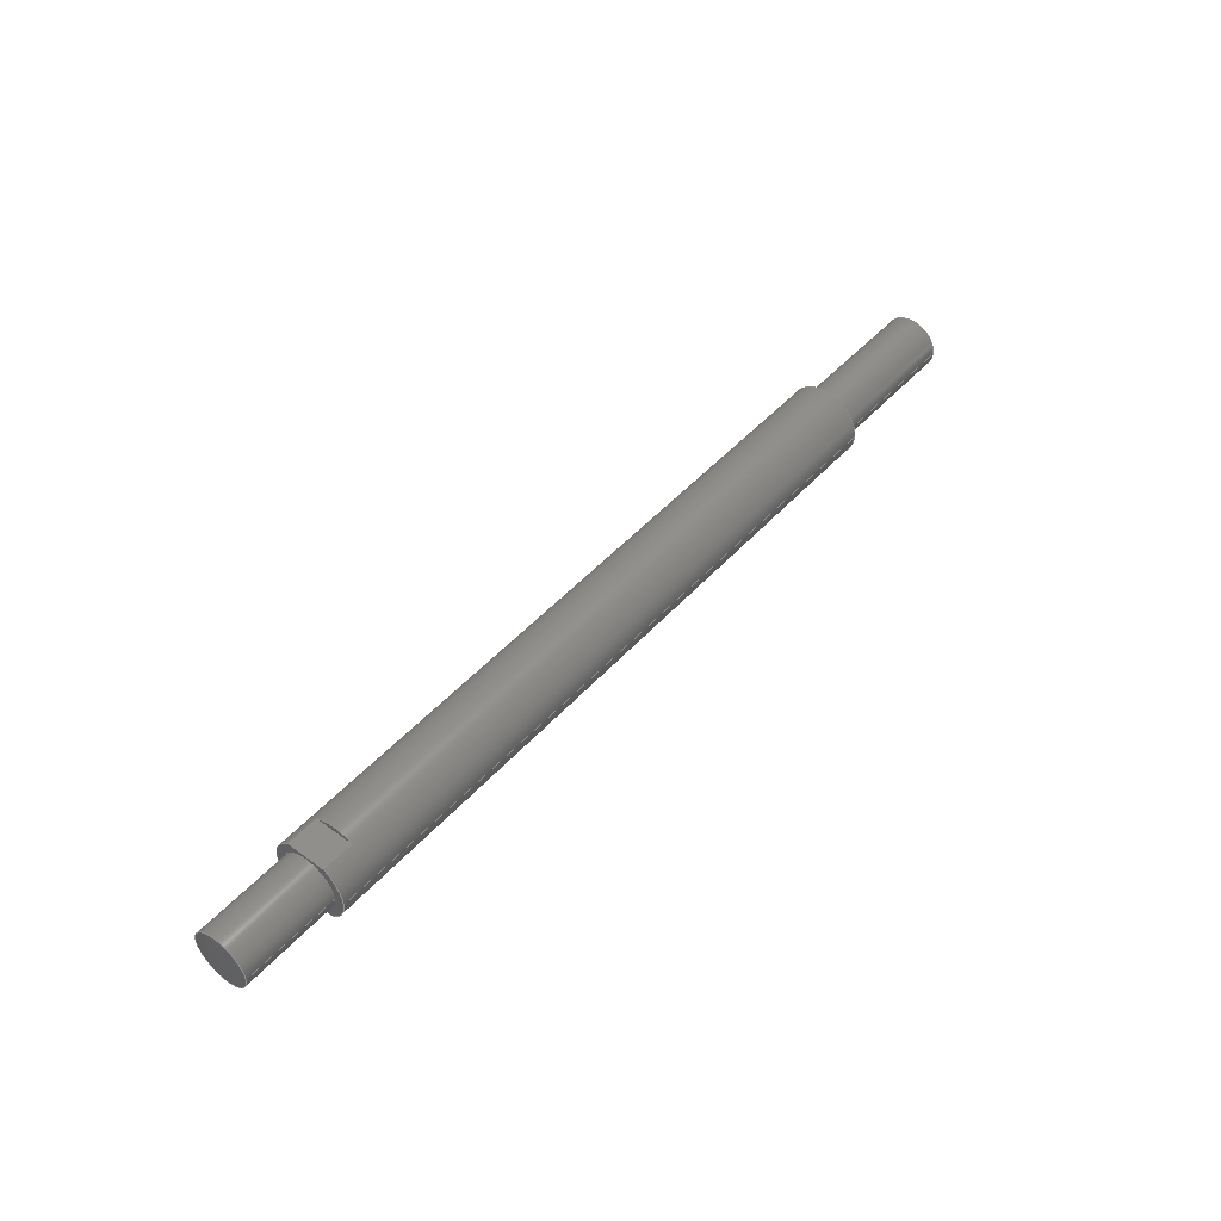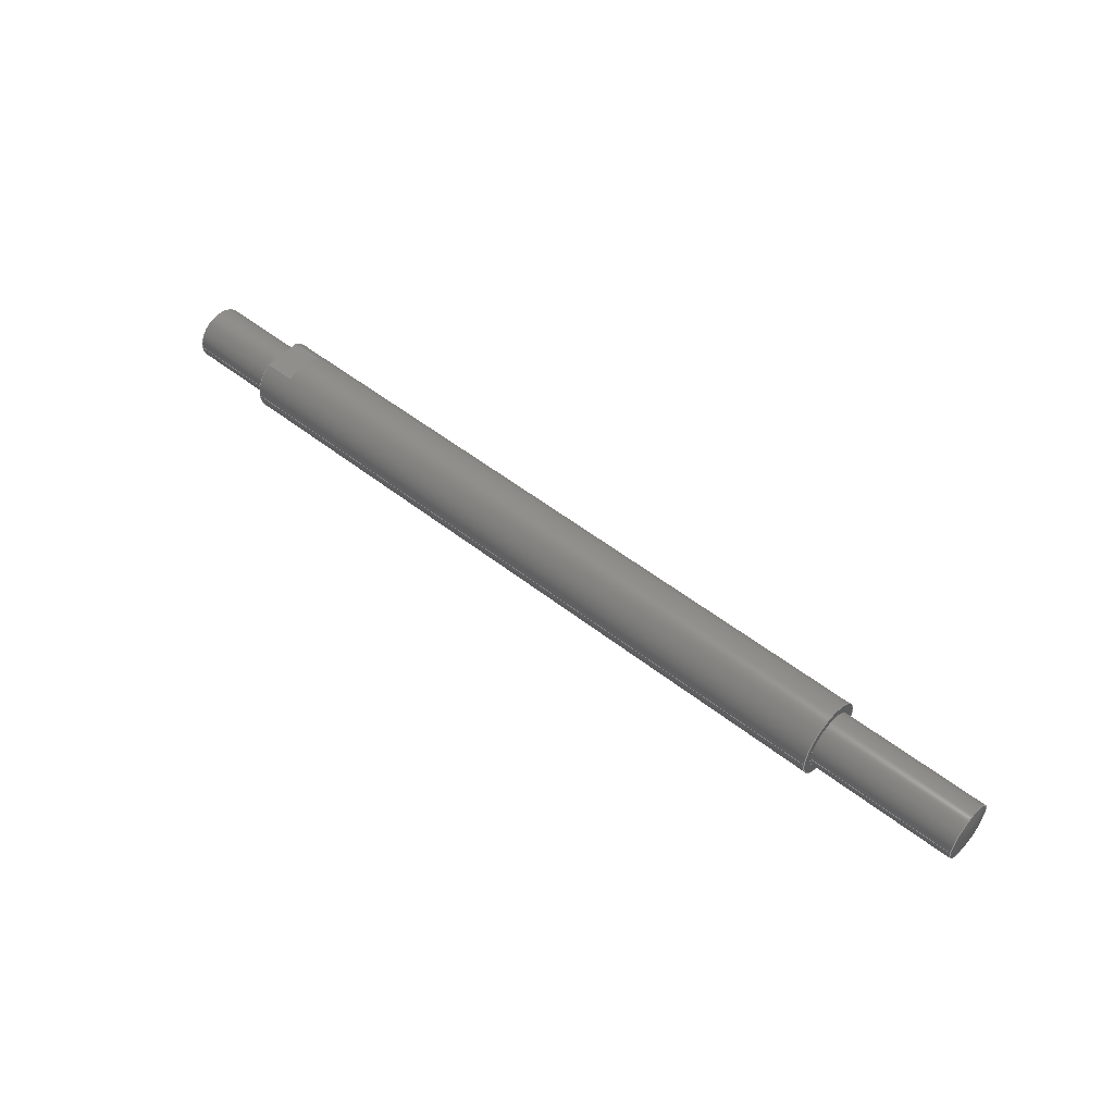
<metadata>
{"format":"step","ext":"step","renderer":"f3d","projection":"perspective","resolution":1024,"background":"white","views":[{"elev":47.9,"azim":-50.4,"up":"+Z"},{"elev":51.8,"azim":40.4,"up":"+Z"}]}
</metadata>
<code>
ISO-10303-21;
DATA;
#1 = ORIENTED_EDGE ( 'NONE', *, *, #190, .T. ) ;
#2 = CARTESIAN_POINT ( 'NONE',  ( -170, 1.041e-15, 0 ) ) ;
#3 = CARTESIAN_POINT ( 'NONE',  ( -170, 17.33, -17 ) ) ;
#4 = EDGE_CURVE ( 'NONE', #57, #220, #24, .T. ) ;
#5 = PRODUCT ( 'Part 8 Piston rod', 'Part 8 Piston rod', '', ( #42 ) ) ;
#6 = LINE ( 'NONE', #275, #264 ) ;
#7 = CIRCLE ( 'NONE', #108, 20 ) ;
#8 = FACE_OUTER_BOUND ( 'NONE', #211, .T. ) ;
#9 = ADVANCED_FACE ( 'NONE', ( #195 ), #81, .T. ) ;
#10 = FACE_OUTER_BOUND ( 'NONE', #244, .T. ) ;
#11 = VECTOR ( 'NONE', #183, 1000 ) ;
#12 = DIRECTION ( 'NONE',  ( -1, -6.123e-17, -0 ) ) ;
#13 = EDGE_LOOP ( 'NONE', ( #218 ) ) ;
#14 = CARTESIAN_POINT ( 'NONE',  ( -187, -1.145e-14, 0 ) ) ;
#15 =( NAMED_UNIT ( * ) SI_UNIT ( $, .STERADIAN. ) SOLID_ANGLE_UNIT ( ) );
#16 =( NAMED_UNIT ( * ) PLANE_ANGLE_UNIT ( ) SI_UNIT ( $, .RADIAN. ) );
#17 = ORIENTED_EDGE ( 'NONE', *, *, #246, .F. ) ;
#18 = CARTESIAN_POINT ( 'NONE',  ( 0, 0, 0 ) ) ;
#19 = ADVANCED_FACE ( 'NONE', ( #171, #263 ), #64, .F. ) ;
#20 = DIRECTION ( 'NONE',  ( 0, -1, 1.02e-16 ) ) ;
#21 = DIRECTION ( 'NONE',  ( 1, 0, 0 ) ) ;
#22 = DIRECTION ( 'NONE',  ( 6.123e-17, -1, 0 ) ) ;
#23 = AXIS2_PLACEMENT_3D ( 'NONE', #268, #87, #270 ) ;
#24 = LINE ( 'NONE', #39, #82 ) ;
#25 = FILL_AREA_STYLE ('',( #95 ) ) ;
#26 = DIRECTION ( 'NONE',  ( -1, -6.123e-17, -0 ) ) ;
#27 = EDGE_CURVE ( 'NONE', #106, #51, #176, .T. ) ;
#28 = ORIENTED_EDGE ( 'NONE', *, *, #164, .F. ) ;
#29 = CARTESIAN_POINT ( 'NONE',  ( -170, -1.041e-14, 0 ) ) ;
#30 = STYLED_ITEM ( 'NONE', ( #113 ), #133 ) ;
#31 = DIRECTION ( 'NONE',  ( 0, -1, 8.83e-17 ) ) ;
#32 = LINE ( 'NONE', #206, #273 ) ;
#33 = EDGE_LOOP ( 'NONE', ( #105 ) ) ;
#34 = ADVANCED_FACE ( 'NONE', ( #290 ), #154, .T. ) ;
#35 = AXIS2_PLACEMENT_3D ( 'NONE', #36, #257, #165 ) ;
#36 = CARTESIAN_POINT ( 'NONE',  ( -187, 15, 0 ) ) ;
#37 = UNCERTAINTY_MEASURE_WITH_UNIT (LENGTH_MEASURE( 1e-05 ), #265, 'distance_accuracy_value', 'NONE');
#38 = CARTESIAN_POINT ( 'NONE',  ( 187, -20, 0 ) ) ;
#39 = CARTESIAN_POINT ( 'NONE',  ( -170, 17.88, 17 ) ) ;
#40 = ADVANCED_FACE ( 'NONE', ( #269 ), #226, .T. ) ;
#41 = ORIENTED_EDGE ( 'NONE', *, *, #230, .F. ) ;
#42 = PRODUCT_CONTEXT ( 'NONE', #235, 'mechanical' ) ;
#43 = DIRECTION ( 'NONE',  ( -0, 0, -1 ) ) ;
#44 = VECTOR ( 'NONE', #20, 1000 ) ;
#45 = DIRECTION ( 'NONE',  ( 0, -1, 0 ) ) ;
#46 = VERTEX_POINT ( 'NONE', #93 ) ;
#47 = CIRCLE ( 'NONE', #23, 15 ) ;
#48 = SURFACE_SIDE_STYLE ('',( #75 ) ) ;
#49 = CIRCLE ( 'NONE', #208, 20 ) ;
#50 = SURFACE_STYLE_USAGE ( .BOTH. , #48 ) ;
#51 = VERTEX_POINT ( 'NONE', #278 ) ;
#52 = EDGE_LOOP ( 'NONE', ( #199 ) ) ;
#53 = FACE_OUTER_BOUND ( 'NONE', #77, .T. ) ;
#54 = ORIENTED_EDGE ( 'NONE', *, *, #274, .F. ) ;
#55 = VECTOR ( 'NONE', #166, 1000 ) ;
#56 = DIRECTION ( 'NONE',  ( -1, -6.123e-17, -0 ) ) ;
#57 = VERTEX_POINT ( 'NONE', #231 ) ;
#58 = ADVANCED_FACE ( 'NONE', ( #201 ), #276, .T. ) ;
#59 = CYLINDRICAL_SURFACE ( 'NONE', #141, 15 ) ;
#60 = UNCERTAINTY_MEASURE_WITH_UNIT (LENGTH_MEASURE( 1e-05 ), #228, 'distance_accuracy_value', 'NONE');
#61 = AXIS2_PLACEMENT_3D ( 'NONE', #262, #62, #128 ) ;
#62 = DIRECTION ( 'NONE',  ( 6.247e-33, -1.02e-16, -1 ) ) ;
#63 = VERTEX_POINT ( 'NONE', #149 ) ;
#64 = PLANE ( 'NONE',  #135 ) ;
#65 = ORIENTED_EDGE ( 'NONE', *, *, #134, .F. ) ;
#66 = DIRECTION ( 'NONE',  ( -0, 0, -1 ) ) ;
#67 = VERTEX_POINT ( 'NONE', #153 ) ;
#68 = PRODUCT_RELATED_PRODUCT_CATEGORY ( 'part', '', ( #5 ) ) ;
#69 = ORIENTED_EDGE ( 'NONE', *, *, #88, .F. ) ;
#70 = DIRECTION ( 'NONE',  ( 0, -1, 0 ) ) ;
#71 = AXIS2_PLACEMENT_3D ( 'NONE', #14, #56, #119 ) ;
#72 = DIRECTION ( 'NONE',  ( 0, 0, 1 ) ) ;
#73 = ORIENTED_EDGE ( 'NONE', *, *, #27, .T. ) ;
#74 = CIRCLE ( 'NONE', #224, 15 ) ;
#75 = SURFACE_STYLE_FILL_AREA ( #25 ) ;
#76 = ORIENTED_EDGE ( 'NONE', *, *, #267, .F. ) ;
#77 = EDGE_LOOP ( 'NONE', ( #54 ) ) ;
#78 = CARTESIAN_POINT ( 'NONE',  ( -170, -10.54, 17 ) ) ;
#79 = PLANE ( 'NONE',  #35 ) ;
#80 = CARTESIAN_POINT ( 'NONE',  ( -241, 10.54, 17 ) ) ;
#81 = SPHERICAL_SURFACE ( 'NONE', #178, 57.25 ) ;
#82 = VECTOR ( 'NONE', #173, 1000 ) ;
#83 = DIRECTION ( 'NONE',  ( -1, 0, 0 ) ) ;
#84 = AXIS2_PLACEMENT_3D ( 'NONE', #18, #151, #21 ) ;
#85 = CARTESIAN_POINT ( 'NONE',  ( 187, 1.145e-14, 0 ) ) ;
#86 = DIRECTION ( 'NONE',  ( -1, -6.123e-17, 0 ) ) ;
#87 = DIRECTION ( 'NONE',  ( -1, -6.123e-17, -0 ) ) ;
#88 = EDGE_CURVE ( 'NONE', #216, #216, #287, .T. ) ;
#89 = ORIENTED_EDGE ( 'NONE', *, *, #158, .T. ) ;
#90 = ORIENTED_EDGE ( 'NONE', *, *, #164, .T. ) ;
#91 = CARTESIAN_POINT ( 'NONE',  ( -187, -1.145e-14, 0 ) ) ;
#92 = CIRCLE ( 'NONE', #180, 20 ) ;
#93 = CARTESIAN_POINT ( 'NONE',  ( -187, -10.54, -17 ) ) ;
#94 = CARTESIAN_POINT ( 'NONE',  ( -170, 1.041e-15, 0 ) ) ;
#95 = FILL_AREA_STYLE_COLOUR ( '', #167 ) ;
#96 = ORIENTED_EDGE ( 'NONE', *, *, #243, .T. ) ;
#97 = CYLINDRICAL_SURFACE ( 'NONE', #104, 15 ) ;
#98 = AXIS2_PLACEMENT_3D ( 'NONE', #2, #250, #72 ) ;
#99 = DIRECTION ( 'NONE',  ( 0, -1, 0 ) ) ;
#100 = CARTESIAN_POINT ( 'NONE',  ( -187, 10.54, -17 ) ) ;
#101 = ORIENTED_EDGE ( 'NONE', *, *, #243, .F. ) ;
#102 = DIRECTION ( 'NONE',  ( 1, 6.123e-17, 0 ) ) ;
#103 = SHAPE_DEFINITION_REPRESENTATION ( #115, #241 ) ;
#104 = AXIS2_PLACEMENT_3D ( 'NONE', #142, #147, #99 ) ;
#105 = ORIENTED_EDGE ( 'NONE', *, *, #126, .F. ) ;
#106 = VERTEX_POINT ( 'NONE', #110 ) ;
#107 = EDGE_LOOP ( 'NONE', ( #203 ) ) ;
#108 = AXIS2_PLACEMENT_3D ( 'NONE', #239, #12, #258 ) ;
#109 = DIRECTION ( 'NONE',  ( 0, 1, 0 ) ) ;
#110 = CARTESIAN_POINT ( 'NONE',  ( -187, 10.54, 17 ) ) ;
#111 = CARTESIAN_POINT ( 'NONE',  ( -241, 10.54, -17 ) ) ;
#112 = ORIENTED_EDGE ( 'NONE', *, *, #88, .T. ) ;
#113 = PRESENTATION_STYLE_ASSIGNMENT (( #50 ) ) ;
#114 = PRODUCT_DEFINITION ( 'General', '', #116, #169 ) ;
#115 = PRODUCT_DEFINITION_SHAPE ( 'NONE', 'NONE',  #114 ) ;
#116 = PRODUCT_DEFINITION_FORMATION_WITH_SPECIFIED_SOURCE ( 'Symmetric', '', #5, .NOT_KNOWN. ) ;
#117 = FACE_OUTER_BOUND ( 'NONE', #254, .T. ) ;
#118 = AXIS2_PLACEMENT_3D ( 'NONE', #91, #205, #159 ) ;
#119 = DIRECTION ( 'NONE',  ( 0, -1, 0 ) ) ;
#120 = ORIENTED_EDGE ( 'NONE', *, *, #174, .T. ) ;
#121 = PLANE ( 'NONE',  #217 ) ;
#122 = FACE_OUTER_BOUND ( 'NONE', #140, .T. ) ;
#123 = AXIS2_PLACEMENT_3D ( 'NONE', #247, #43, #129 ) ;
#124 = CARTESIAN_POINT ( 'NONE',  ( 187, 20, 0 ) ) ;
#125 = AXIS2_PLACEMENT_3D ( 'NONE', #255, #191, #139 ) ;
#126 = EDGE_CURVE ( 'NONE', #63, #63, #155, .T. ) ;
#127 = ORIENTED_EDGE ( 'NONE', *, *, #4, .F. ) ;
#128 = DIRECTION ( 'NONE',  ( 0, 1, -1.02e-16 ) ) ;
#129 = DIRECTION ( 'NONE',  ( 0, 1, 0 ) ) ;
#130 = CARTESIAN_POINT ( 'NONE',  ( -187, -15, 0 ) ) ;
#131 = ORIENTED_EDGE ( 'NONE', *, *, #143, .F. ) ;
#132 =( GEOMETRIC_REPRESENTATION_CONTEXT ( 3 ) GLOBAL_UNCERTAINTY_ASSIGNED_CONTEXT ( ( #37 ) ) GLOBAL_UNIT_ASSIGNED_CONTEXT ( ( #265, #16, #15 ) ) REPRESENTATION_CONTEXT ( 'NONE', 'WORKASPACE' ) );
#133 = MANIFOLD_SOLID_BREP ( 'Cut-Extrude1', #272 ) ;
#134 = EDGE_CURVE ( 'NONE', #238, #249, #233, .T. ) ;
#135 = AXIS2_PLACEMENT_3D ( 'NONE', #124, #86, #22 ) ;
#136 = LINE ( 'NONE', #111, #11 ) ;
#137 = EDGE_LOOP ( 'NONE', ( #90, #285, #200, #225 ) ) ;
#138 = EDGE_CURVE ( 'NONE', #220, #51, #6, .T. ) ;
#139 = DIRECTION ( 'NONE',  ( 0, -1, 0 ) ) ;
#140 = EDGE_LOOP ( 'NONE', ( #256 ) ) ;
#141 = AXIS2_PLACEMENT_3D ( 'NONE', #146, #282, #234 ) ;
#142 = CARTESIAN_POINT ( 'NONE',  ( -241, -1.476e-14, 0 ) ) ;
#143 = EDGE_CURVE ( 'NONE', #249, #232, #136, .T. ) ;
#144 = FACE_OUTER_BOUND ( 'NONE', #289, .T. ) ;
#145 = ORIENTED_EDGE ( 'NONE', *, *, #190, .F. ) ;
#146 = CARTESIAN_POINT ( 'NONE',  ( -241, -1.476e-14, 0 ) ) ;
#147 = DIRECTION ( 'NONE',  ( -1, -6.123e-17, -0 ) ) ;
#148 = AXIS2_PLACEMENT_3D ( 'NONE', #85, #193, #242 ) ;
#149 = CARTESIAN_POINT ( 'NONE',  ( 267, -15, 0 ) ) ;
#150 = CARTESIAN_POINT ( 'NONE',  ( -183.8, 0, 0 ) ) ;
#151 = DIRECTION ( 'NONE',  ( 0, 0, 1 ) ) ;
#152 = EDGE_LOOP ( 'NONE', ( #69 ) ) ;
#153 = CARTESIAN_POINT ( 'NONE',  ( -239, -15, 0 ) ) ;
#154 = SPHERICAL_SURFACE ( 'NONE', #123, 57.25 ) ;
#155 = CIRCLE ( 'NONE', #214, 15 ) ;
#156 = ORIENTED_EDGE ( 'NONE', *, *, #4, .T. ) ;
#157 = DIRECTION ( 'NONE',  ( -1, 0, 0 ) ) ;
#158 = EDGE_CURVE ( 'NONE', #249, #238, #49, .T. ) ;
#159 = DIRECTION ( 'NONE',  ( 0, -1, 0 ) ) ;
#160 =( NAMED_UNIT ( * ) PLANE_ANGLE_UNIT ( ) SI_UNIT ( $, .RADIAN. ) );
#161 = EDGE_LOOP ( 'NONE', ( #127, #101, #73, #177 ) ) ;
#162 = AXIS2_PLACEMENT_3D ( 'NONE', #94, #157, #251 ) ;
#163 = FACE_OUTER_BOUND ( 'NONE', #137, .T. ) ;
#164 = EDGE_CURVE ( 'NONE', #46, #51, #7, .T. ) ;
#165 = DIRECTION ( 'NONE',  ( -6.123e-17, 1, 0 ) ) ;
#166 = DIRECTION ( 'NONE',  ( 1, 6.123e-17, 0 ) ) ;
#167 = COLOUR_RGB ( '',0.7922, 0.8196, 0.9333 ) ;
#168 = ADVANCED_FACE ( 'NONE', ( #144, #122 ), #209, .T. ) ;
#169 = PRODUCT_DEFINITION_CONTEXT ( 'detailed design', #229, 'design' ) ;
#170 = APPLICATION_PROTOCOL_DEFINITION ( 'draft international standard', 'automotive_design', 1998, #229 ) ;
#171 = FACE_OUTER_BOUND ( 'NONE', #280, .T. ) ;
#172 = FACE_OUTER_BOUND ( 'NONE', #161, .T. ) ;
#173 = DIRECTION ( 'NONE',  ( 0, -1, 1.02e-16 ) ) ;
#174 = EDGE_CURVE ( 'NONE', #46, #232, #237, .T. ) ;
#175 = VERTEX_POINT ( 'NONE', #38 ) ;
#176 = LINE ( 'NONE', #266, #44 ) ;
#177 = ORIENTED_EDGE ( 'NONE', *, *, #138, .F. ) ;
#178 = AXIS2_PLACEMENT_3D ( 'NONE', #150, #66, #109 ) ;
#179 = ORIENTED_EDGE ( 'NONE', *, *, #210, .F. ) ;
#180 = AXIS2_PLACEMENT_3D ( 'NONE', #286, #83, #260 ) ;
#181 =( NAMED_UNIT ( * ) SI_UNIT ( $, .STERADIAN. ) SOLID_ANGLE_UNIT ( ) );
#182 = ADVANCED_FACE ( 'NONE', ( #53, #186 ), #59, .T. ) ;
#183 = DIRECTION ( 'NONE',  ( -1, -6.123e-17, -0 ) ) ;
#184 = VECTOR ( 'NONE', #283, 1000 ) ;
#185 = ORIENTED_EDGE ( 'NONE', *, *, #134, .T. ) ;
#186 = FACE_OUTER_BOUND ( 'NONE', #107, .T. ) ;
#187 = DIRECTION ( 'NONE',  ( 0, 0, 1 ) ) ;
#188 = CARTESIAN_POINT ( 'NONE',  ( -170, -10.54, -17 ) ) ;
#189 = ORIENTED_EDGE ( 'NONE', *, *, #138, .T. ) ;
#190 = EDGE_CURVE ( 'NONE', #46, #238, #32, .T. ) ;
#191 = DIRECTION ( 'NONE',  ( -1, -6.123e-17, -0 ) ) ;
#192 =( GEOMETRIC_REPRESENTATION_CONTEXT ( 3 ) GLOBAL_UNCERTAINTY_ASSIGNED_CONTEXT ( ( #60 ) ) GLOBAL_UNIT_ASSIGNED_CONTEXT ( ( #228, #160, #181 ) ) REPRESENTATION_CONTEXT ( 'NONE', 'WORKASPACE' ) );
#193 = DIRECTION ( 'NONE',  ( -1, -6.123e-17, -0 ) ) ;
#194 = ADVANCED_FACE ( 'NONE', ( #117 ), #121, .F. ) ;
#195 = FACE_OUTER_BOUND ( 'NONE', #52, .T. ) ;
#196 = VERTEX_POINT ( 'NONE', #221 ) ;
#197 = ORIENTED_EDGE ( 'NONE', *, *, #158, .F. ) ;
#198 = CIRCLE ( 'NONE', #71, 20 ) ;
#199 = ORIENTED_EDGE ( 'NONE', *, *, #246, .T. ) ;
#200 = ORIENTED_EDGE ( 'NONE', *, *, #230, .T. ) ;
#201 = FACE_OUTER_BOUND ( 'NONE', #222, .T. ) ;
#202 = DIRECTION ( 'NONE',  ( -0, 1, -8.83e-17 ) ) ;
#203 = ORIENTED_EDGE ( 'NONE', *, *, #126, .T. ) ;
#204 = PRESENTATION_LAYER_ASSIGNMENT (  '', '', ( #30 ) ) ;
#205 = DIRECTION ( 'NONE',  ( -1, -6.123e-17, -0 ) ) ;
#206 = CARTESIAN_POINT ( 'NONE',  ( -241, -10.54, -17 ) ) ;
#207 = CARTESIAN_POINT ( 'NONE',  ( -170, 17.33, -17 ) ) ;
#208 = AXIS2_PLACEMENT_3D ( 'NONE', #29, #213, #187 ) ;
#209 = CYLINDRICAL_SURFACE ( 'NONE', #125, 20 ) ;
#210 = EDGE_CURVE ( 'NONE', #220, #57, #92, .T. ) ;
#211 = EDGE_LOOP ( 'NONE', ( #112 ) ) ;
#212 = CARTESIAN_POINT ( 'NONE',  ( -187, 17.33, -17 ) ) ;
#213 = DIRECTION ( 'NONE',  ( -1, 0, 0 ) ) ;
#214 = AXIS2_PLACEMENT_3D ( 'NONE', #253, #252, #70 ) ;
#215 = ADVANCED_FACE ( 'NONE', ( #10, #8 ), #97, .T. ) ;
#216 = VERTEX_POINT ( 'NONE', #130 ) ;
#217 = AXIS2_PLACEMENT_3D ( 'NONE', #207, #236, #31 ) ;
#218 = ORIENTED_EDGE ( 'NONE', *, *, #274, .T. ) ;
#219 = CARTESIAN_POINT ( 'NONE',  ( -170, 10.54, -17 ) ) ;
#220 = VERTEX_POINT ( 'NONE', #78 ) ;
#221 = CARTESIAN_POINT ( 'NONE',  ( 187, -15, 0 ) ) ;
#222 = EDGE_LOOP ( 'NONE', ( #89, #185 ) ) ;
#223 = ADVANCED_FACE ( 'NONE', ( #240, #163 ), #79, .F. ) ;
#224 = AXIS2_PLACEMENT_3D ( 'NONE', #259, #288, #45 ) ;
#225 = ORIENTED_EDGE ( 'NONE', *, *, #174, .F. ) ;
#226 = PLANE ( 'NONE',  #98 ) ;
#227 = VECTOR ( 'NONE', #202, 1000 ) ;
#228 =( LENGTH_UNIT ( ) NAMED_UNIT ( * ) SI_UNIT ( .MILLI., .METRE. ) );
#229 = APPLICATION_CONTEXT ( 'automotive_design' ) ;
#230 = EDGE_CURVE ( 'NONE', #106, #232, #198, .T. ) ;
#231 = CARTESIAN_POINT ( 'NONE',  ( -170, 10.54, 17 ) ) ;
#232 = VERTEX_POINT ( 'NONE', #100 ) ;
#233 = LINE ( 'NONE', #3, #227 ) ;
#234 = DIRECTION ( 'NONE',  ( 0, -1, 0 ) ) ;
#235 = APPLICATION_CONTEXT ( 'automotive_design' ) ;
#236 = DIRECTION ( 'NONE',  ( -5.407e-33, 8.83e-17, 1 ) ) ;
#237 = LINE ( 'NONE', #212, #184 ) ;
#238 = VERTEX_POINT ( 'NONE', #188 ) ;
#239 = CARTESIAN_POINT ( 'NONE',  ( -187, -1.145e-14, 0 ) ) ;
#240 = FACE_BOUND ( 'NONE', #152, .T. ) ;
#241 = ADVANCED_BREP_SHAPE_REPRESENTATION ( 'Part 8 Piston rod', ( #133, #84 ), #132 ) ;
#242 = DIRECTION ( 'NONE',  ( 0, -1, 0 ) ) ;
#243 = EDGE_CURVE ( 'NONE', #106, #57, #284, .T. ) ;
#244 = EDGE_LOOP ( 'NONE', ( #17 ) ) ;
#245 = APPLICATION_PROTOCOL_DEFINITION ( 'draft international standard', 'automotive_design', 1998, #235 ) ;
#246 = EDGE_CURVE ( 'NONE', #67, #67, #74, .T. ) ;
#247 = CARTESIAN_POINT ( 'NONE',  ( 211.7, 0, 0 ) ) ;
#248 = MECHANICAL_DESIGN_GEOMETRIC_PRESENTATION_REPRESENTATION (  '', ( #30 ), #192 ) ;
#249 = VERTEX_POINT ( 'NONE', #219 ) ;
#250 = DIRECTION ( 'NONE',  ( -1, 0, 0 ) ) ;
#251 = DIRECTION ( 'NONE',  ( 0, 0, 1 ) ) ;
#252 = DIRECTION ( 'NONE',  ( -1, -6.123e-17, -0 ) ) ;
#253 = CARTESIAN_POINT ( 'NONE',  ( 267, 1.635e-14, 0 ) ) ;
#254 = EDGE_LOOP ( 'NONE', ( #65, #145, #120, #131 ) ) ;
#255 = CARTESIAN_POINT ( 'NONE',  ( -241, -1.476e-14, 0 ) ) ;
#256 = ORIENTED_EDGE ( 'NONE', *, *, #267, .T. ) ;
#257 = DIRECTION ( 'NONE',  ( 1, 6.123e-17, 0 ) ) ;
#258 = DIRECTION ( 'NONE',  ( 0, -1, 0 ) ) ;
#259 = CARTESIAN_POINT ( 'NONE',  ( -239, -1.463e-14, 0 ) ) ;
#260 = DIRECTION ( 'NONE',  ( 0, 0, 1 ) ) ;
#261 = PLANE ( 'NONE',  #61 ) ;
#262 = CARTESIAN_POINT ( 'NONE',  ( -170, 17.88, 17 ) ) ;
#263 = FACE_BOUND ( 'NONE', #13, .T. ) ;
#264 = VECTOR ( 'NONE', #26, 1000 ) ;
#265 =( LENGTH_UNIT ( ) NAMED_UNIT ( * ) SI_UNIT ( .MILLI., .METRE. ) );
#266 = CARTESIAN_POINT ( 'NONE',  ( -187, 17.88, 17 ) ) ;
#267 = EDGE_CURVE ( 'NONE', #175, #175, #279, .T. ) ;
#268 = CARTESIAN_POINT ( 'NONE',  ( 187, 1.145e-14, 0 ) ) ;
#269 = FACE_OUTER_BOUND ( 'NONE', #281, .T. ) ;
#270 = DIRECTION ( 'NONE',  ( 0, -1, 0 ) ) ;
#271 = ORIENTED_EDGE ( 'NONE', *, *, #210, .T. ) ;
#272 = CLOSED_SHELL ( 'NONE', ( #182, #34, #9, #215, #223, #168, #19, #194, #58, #277, #40 ) ) ;
#273 = VECTOR ( 'NONE', #102, 1000 ) ;
#274 = EDGE_CURVE ( 'NONE', #196, #196, #47, .T. ) ;
#275 = CARTESIAN_POINT ( 'NONE',  ( -241, -10.54, 17 ) ) ;
#276 = PLANE ( 'NONE',  #162 ) ;
#277 = ADVANCED_FACE ( 'NONE', ( #172 ), #261, .F. ) ;
#278 = CARTESIAN_POINT ( 'NONE',  ( -187, -10.54, 17 ) ) ;
#279 = CIRCLE ( 'NONE', #148, 20 ) ;
#280 = EDGE_LOOP ( 'NONE', ( #76 ) ) ;
#281 = EDGE_LOOP ( 'NONE', ( #271, #156 ) ) ;
#282 = DIRECTION ( 'NONE',  ( -1, -6.123e-17, -0 ) ) ;
#283 = DIRECTION ( 'NONE',  ( -0, 1, -8.83e-17 ) ) ;
#284 = LINE ( 'NONE', #80, #55 ) ;
#285 = ORIENTED_EDGE ( 'NONE', *, *, #27, .F. ) ;
#286 = CARTESIAN_POINT ( 'NONE',  ( -170, -1.041e-14, 0 ) ) ;
#287 = CIRCLE ( 'NONE', #118, 15 ) ;
#288 = DIRECTION ( 'NONE',  ( -1, -6.123e-17, -0 ) ) ;
#289 = EDGE_LOOP ( 'NONE', ( #179, #189, #28, #1, #197, #291, #41, #96 ) ) ;
#290 = FACE_OUTER_BOUND ( 'NONE', #33, .T. ) ;
#291 = ORIENTED_EDGE ( 'NONE', *, *, #143, .T. ) ;
ENDSEC;
END-ISO-10303-21;

</code>
